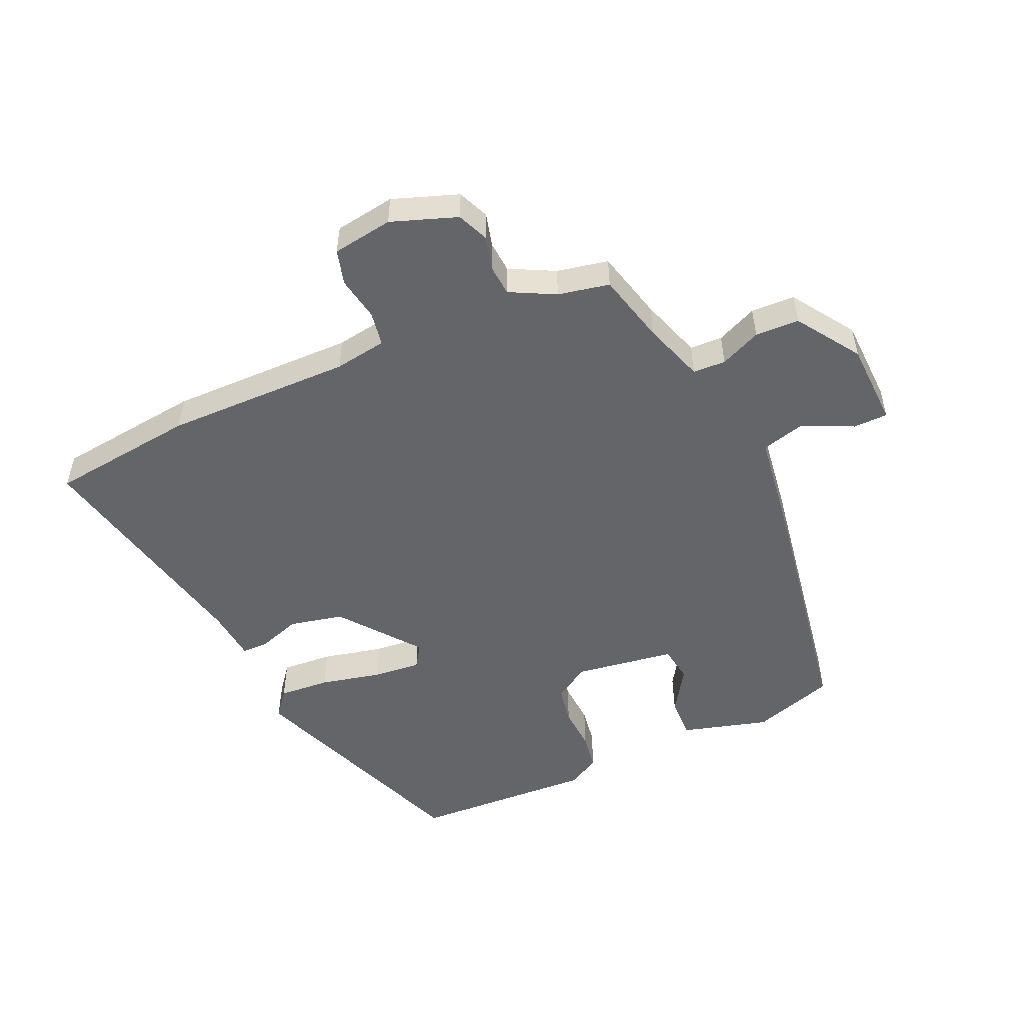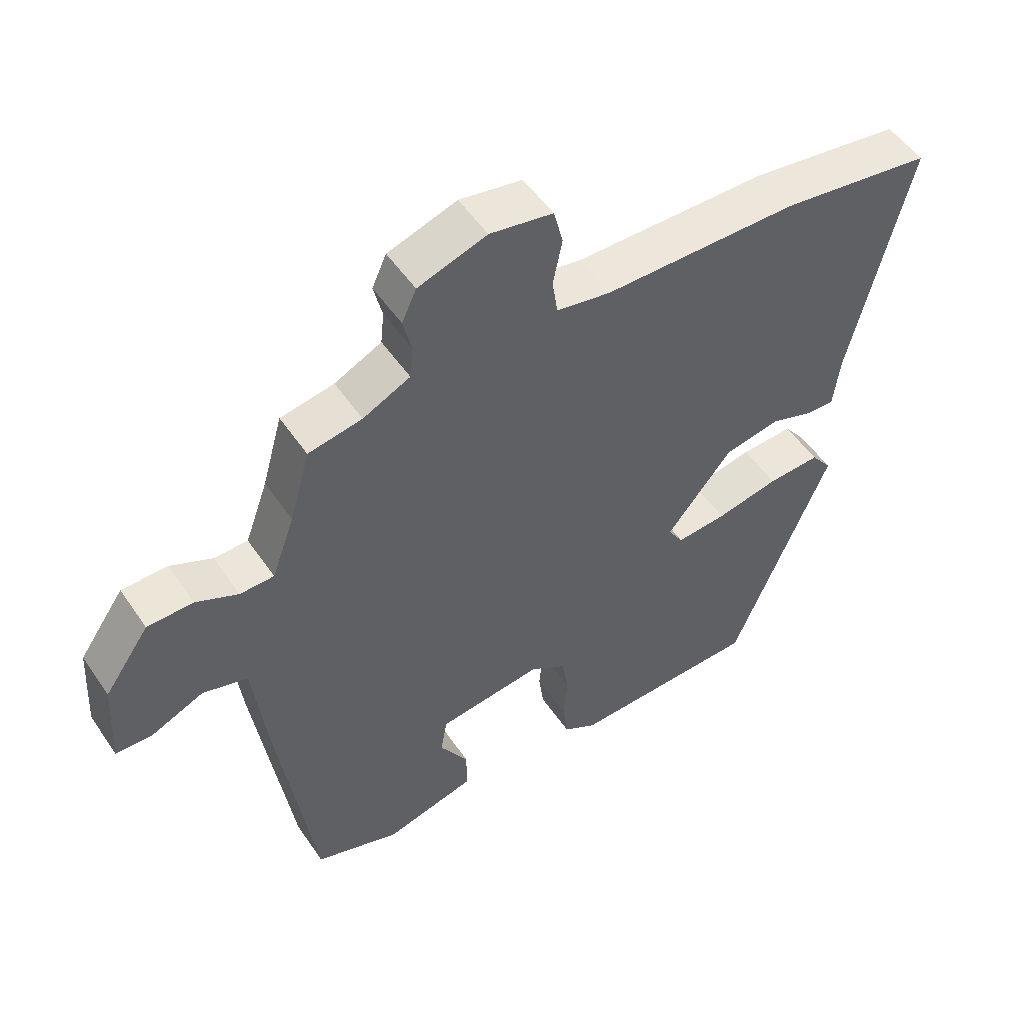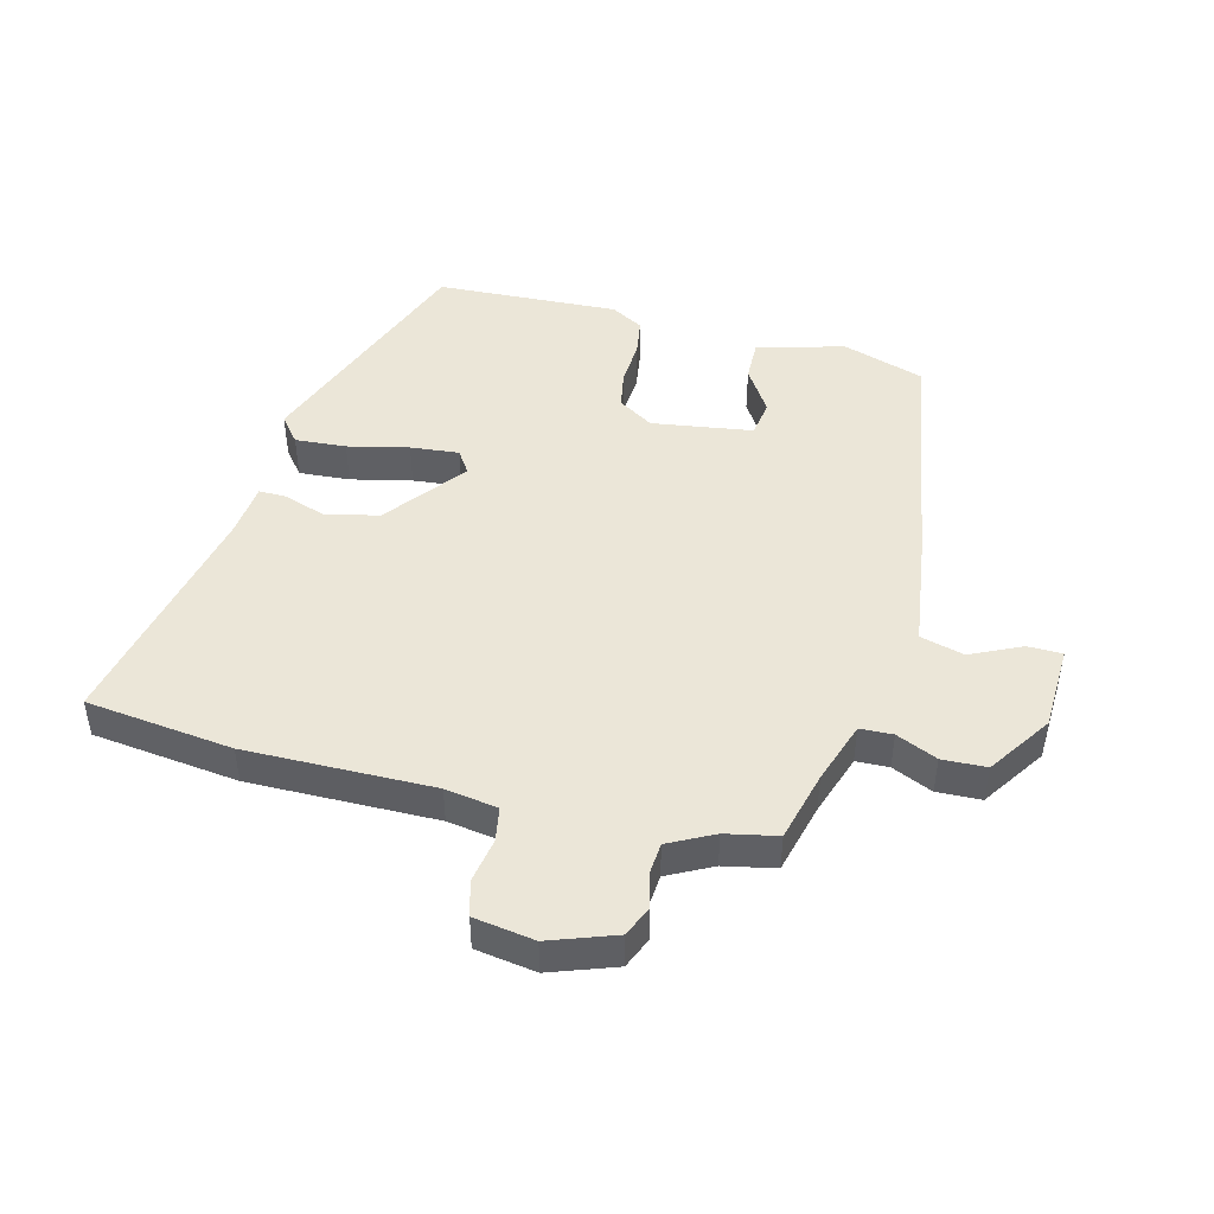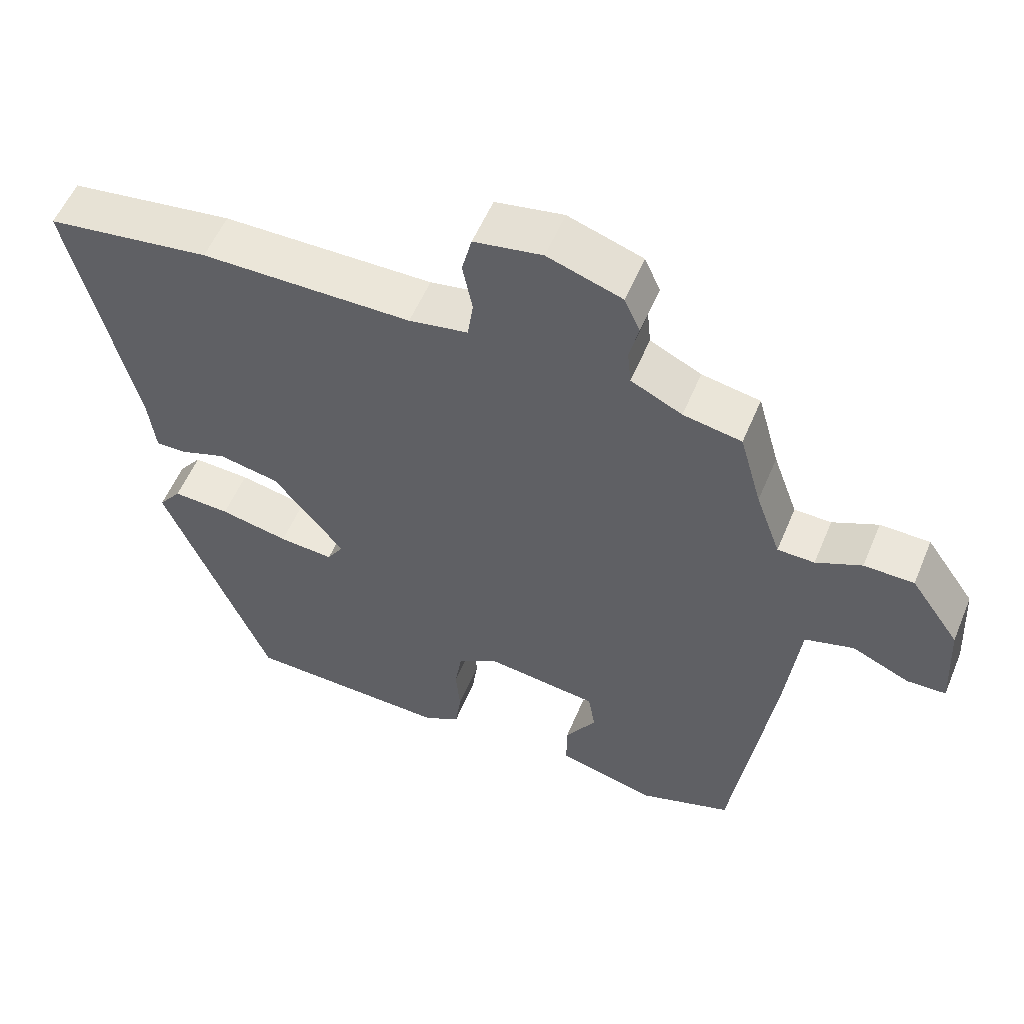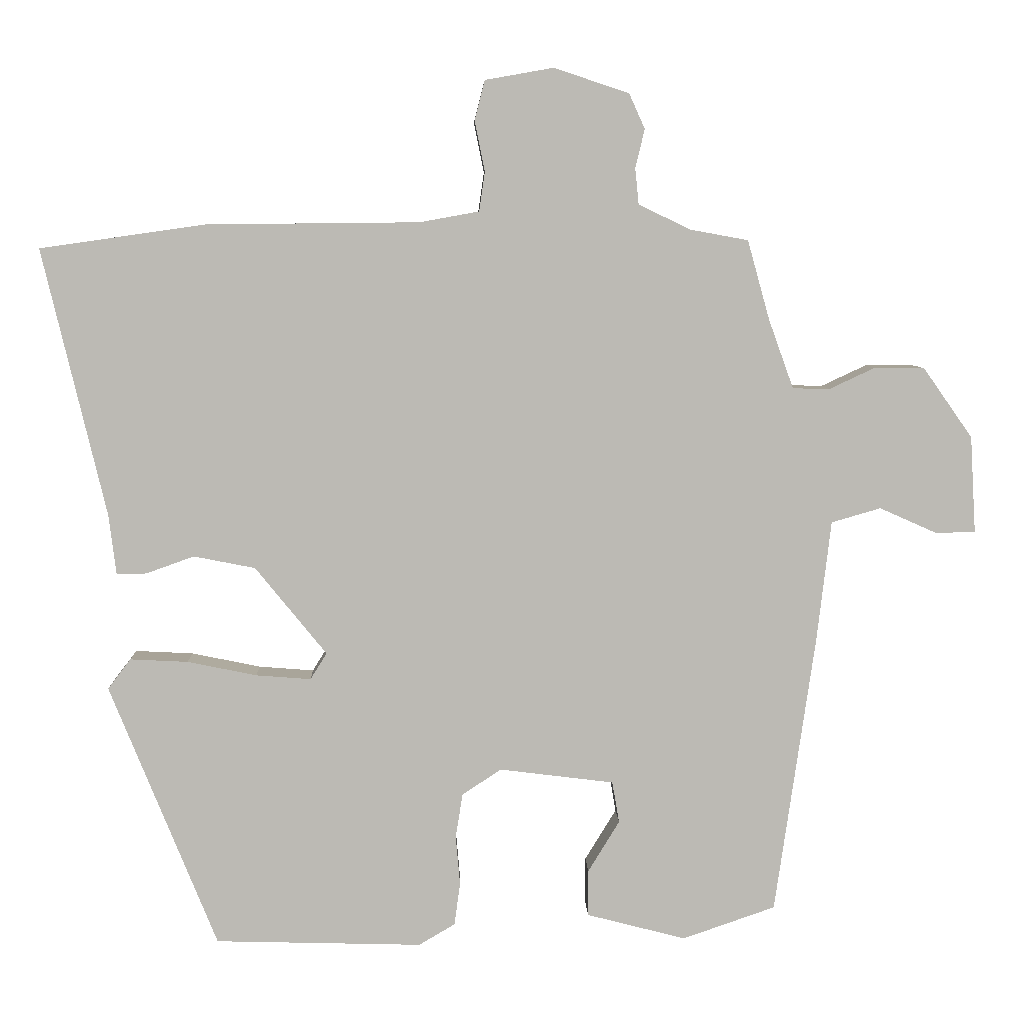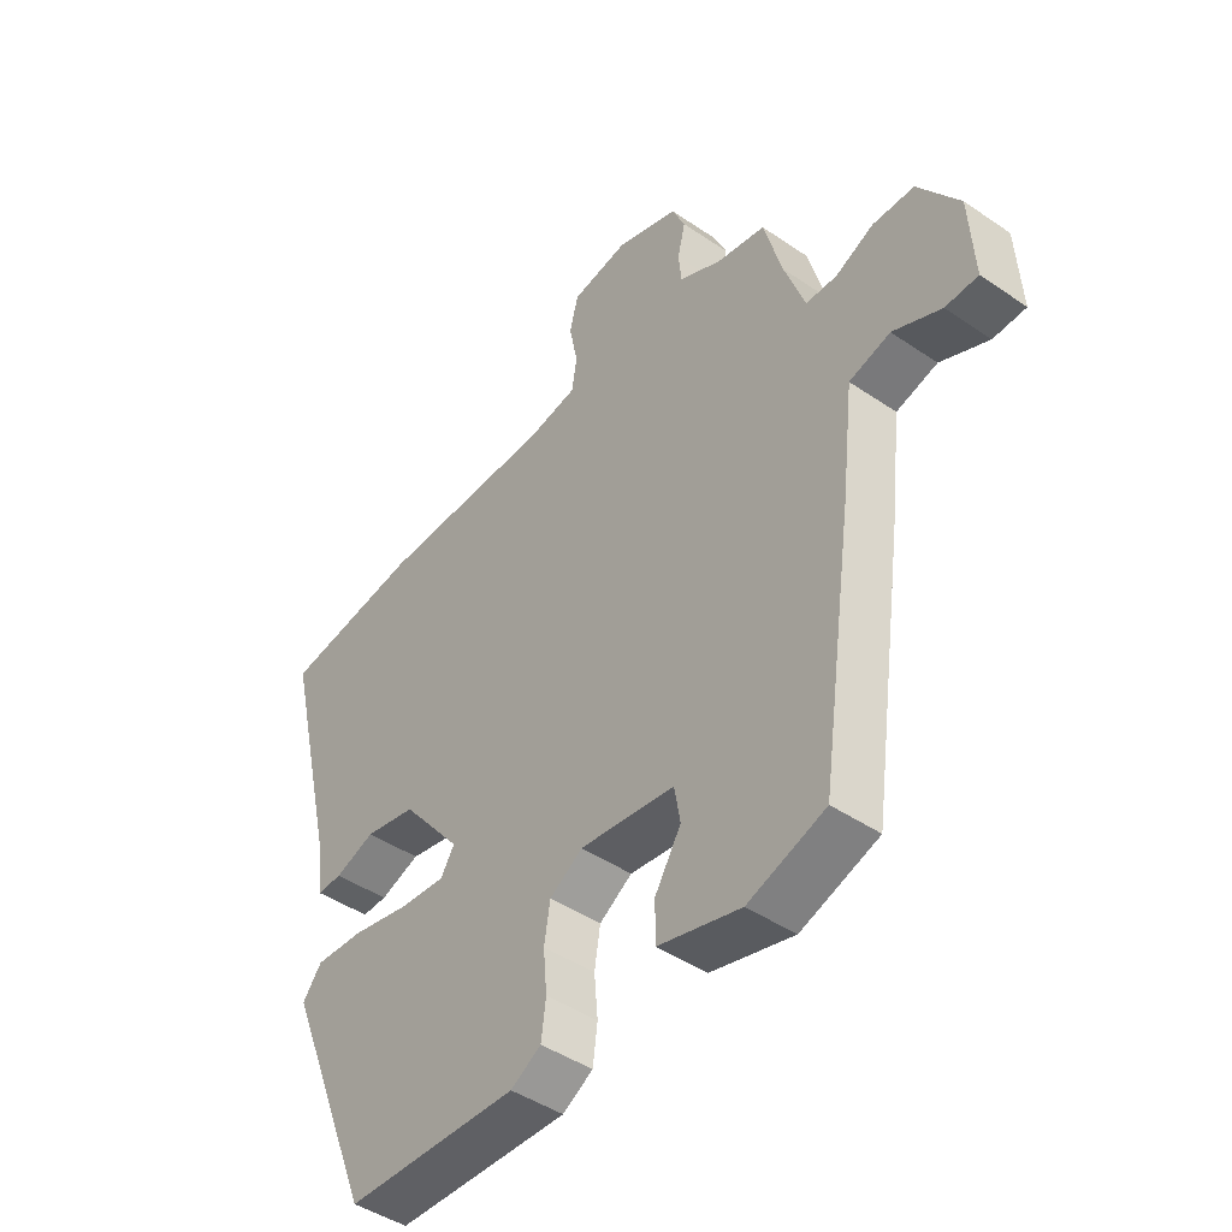
<metadata>
{"format":"obj","ext":"obj","renderer":"f3d","projection":"perspective","resolution":1024,"background":"white","views":[{"elev":-51.5,"azim":22.9,"up":"+Y"},{"elev":51.9,"azim":146.7,"up":"+Z"},{"elev":46.4,"azim":13.2,"up":"+Y"},{"elev":55.4,"azim":22.5,"up":"+Z"},{"elev":6.6,"azim":-1.8,"up":"+Z"},{"elev":-44.7,"azim":51.5,"up":"+Z"}]}
</metadata>
<code>
v -0.33 0.07 -0.501
v -0.48 0.07 -0.131
v -0.448 0.07 -0.089
v -0.367 0.07 -0.093
v -0.27 0.07 -0.113
v -0.193 0.07 -0.119
v -0.17 0.07 -0.082
v -0.27 0.07 0.041
v -0.356 0.07 0.058
v -0.423 0.07 0.034
v -0.465 0.07 0.033
v -0.475 0.07 0.116
v -0.564 0.07 0.491
v -0.332 0.07 0.524
v -0.035 0.07 0.527
v 0.048 0.07 0.542
v 0.056 0.07 0.597
v 0.042 0.07 0.667
v 0.056 0.07 0.723
v 0.152 0.07 0.74
v 0.257 0.07 0.705
v 0.279 0.07 0.656
v 0.266 0.07 0.602
v 0.271 0.07 0.552
v 0.343 0.07 0.517
v 0.425 0.07 0.502
v 0.456 0.07 0.391
v 0.491 0.07 0.294
v 0.543 0.07 0.293
v 0.607 0.07 0.323
v 0.677 0.07 0.322
v 0.746 0.07 0.224
v 0.754 0.07 0.089
v 0.699 0.07 0.087
v 0.618 0.07 0.123
v 0.549 0.07 0.103
v 0.529 0.07 -0.068
v 0.473 0.07 -0.458
v 0.343 0.07 -0.503
v 0.204 0.07 -0.467
v 0.204 0.07 -0.402
v 0.248 0.07 -0.33
v 0.238 0.07 -0.272
v 0.078 0.07 -0.252
v 0.023 0.07 -0.288
v 0.013 0.07 -0.35
v 0.019 0.07 -0.419
v 0.011 0.07 -0.479
v -0.04 0.07 -0.509
v -0.33 0 -0.501
v -0.48 0 -0.131
v -0.448 0 -0.089
v -0.367 0 -0.093
v -0.27 0 -0.113
v -0.193 0 -0.119
v -0.17 0 -0.082
v -0.27 0 0.041
v -0.356 0 0.058
v -0.423 0 0.034
v -0.465 0 0.033
v -0.475 0 0.116
v -0.564 0 0.491
v -0.332 0 0.524
v -0.035 0 0.527
v 0.048 0 0.542
v 0.056 0 0.597
v 0.042 0 0.667
v 0.056 0 0.723
v 0.152 0 0.74
v 0.257 0 0.705
v 0.279 0 0.656
v 0.266 0 0.602
v 0.271 0 0.552
v 0.343 0 0.517
v 0.425 0 0.502
v 0.456 0 0.391
v 0.491 0 0.294
v 0.543 0 0.293
v 0.607 0 0.323
v 0.677 0 0.322
v 0.746 0 0.224
v 0.754 0 0.089
v 0.699 0 0.087
v 0.618 0 0.123
v 0.549 0 0.103
v 0.529 0 -0.068
v 0.473 0 -0.458
v 0.343 0 -0.503
v 0.204 0 -0.467
v 0.204 0 -0.402
v 0.248 0 -0.33
v 0.238 0 -0.272
v 0.078 0 -0.252
v 0.023 0 -0.288
v 0.013 0 -0.35
v 0.019 0 -0.419
v 0.011 0 -0.479
v -0.04 0 -0.509
f 46 47 48 49
f 45 46 49 1
f 44 45 1 2
f 43 44 2 3
f 39 40 41 42
f 39 42 43
f 36 37 38 39
f 36 39 43
f 32 33 34 35
f 32 35 36
f 29 30 31 32
f 28 29 32 36
f 27 28 36 43
f 25 26 27 43
f 20 21 22 23
f 20 23 24
f 17 18 19 20
f 16 17 20 24
f 15 16 24 25
f 12 13 14 15
f 9 10 11 12
f 8 9 12 15
f 7 8 15 25
f 43 3 4 5
f 43 5 6
f 6 7 25 43
f 98 97 96 95
f 50 98 95 94
f 51 50 94 93
f 52 51 93 92
f 91 90 89 88
f 92 91 88
f 88 87 86 85
f 92 88 85
f 84 83 82 81
f 85 84 81
f 81 80 79 78
f 85 81 78 77
f 92 85 77 76
f 92 76 75 74
f 72 71 70 69
f 73 72 69
f 69 68 67 66
f 73 69 66 65
f 74 73 65 64
f 64 63 62 61
f 61 60 59 58
f 64 61 58 57
f 74 64 57 56
f 54 53 52 92
f 55 54 92
f 92 74 56 55
f 1 50 51 2
f 2 51 52 3
f 3 52 53 4
f 4 53 54 5
f 5 54 55 6
f 6 55 56 7
f 7 56 57 8
f 8 57 58 9
f 9 58 59 10
f 10 59 60 11
f 11 60 61 12
f 12 61 62 13
f 13 62 63 14
f 14 63 64 15
f 15 64 65 16
f 16 65 66 17
f 17 66 67 18
f 18 67 68 19
f 19 68 69 20
f 20 69 70 21
f 21 70 71 22
f 22 71 72 23
f 23 72 73 24
f 24 73 74 25
f 25 74 75 26
f 26 75 76 27
f 27 76 77 28
f 28 77 78 29
f 29 78 79 30
f 30 79 80 31
f 31 80 81 32
f 32 81 82 33
f 33 82 83 34
f 34 83 84 35
f 35 84 85 36
f 36 85 86 37
f 37 86 87 38
f 38 87 88 39
f 39 88 89 40
f 40 89 90 41
f 41 90 91 42
f 42 91 92 43
f 43 92 93 44
f 44 93 94 45
f 45 94 95 46
f 46 95 96 47
f 47 96 97 48
f 48 97 98 49
f 49 98 50 1

</code>
